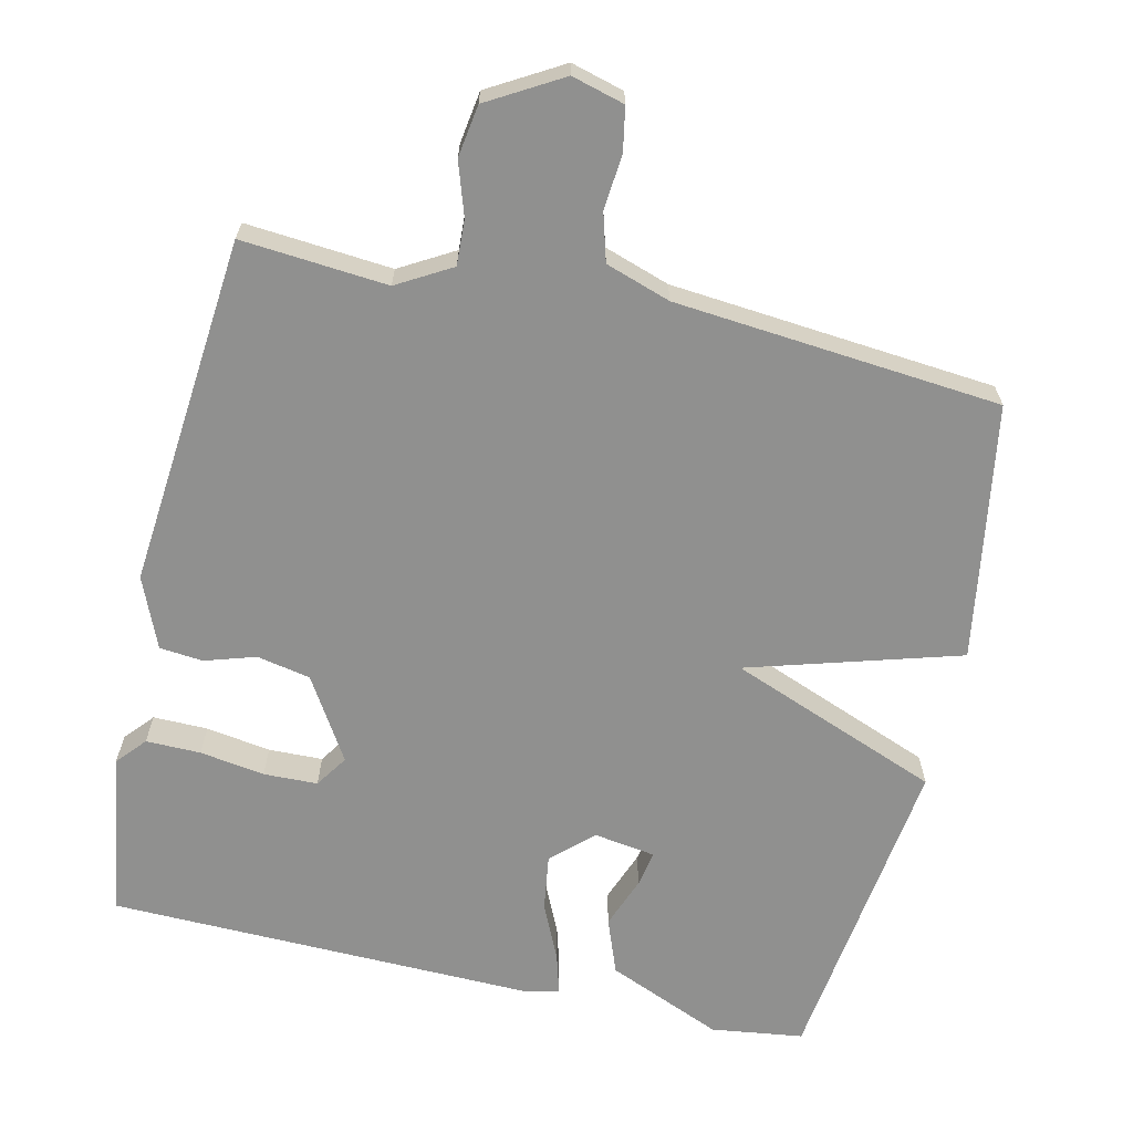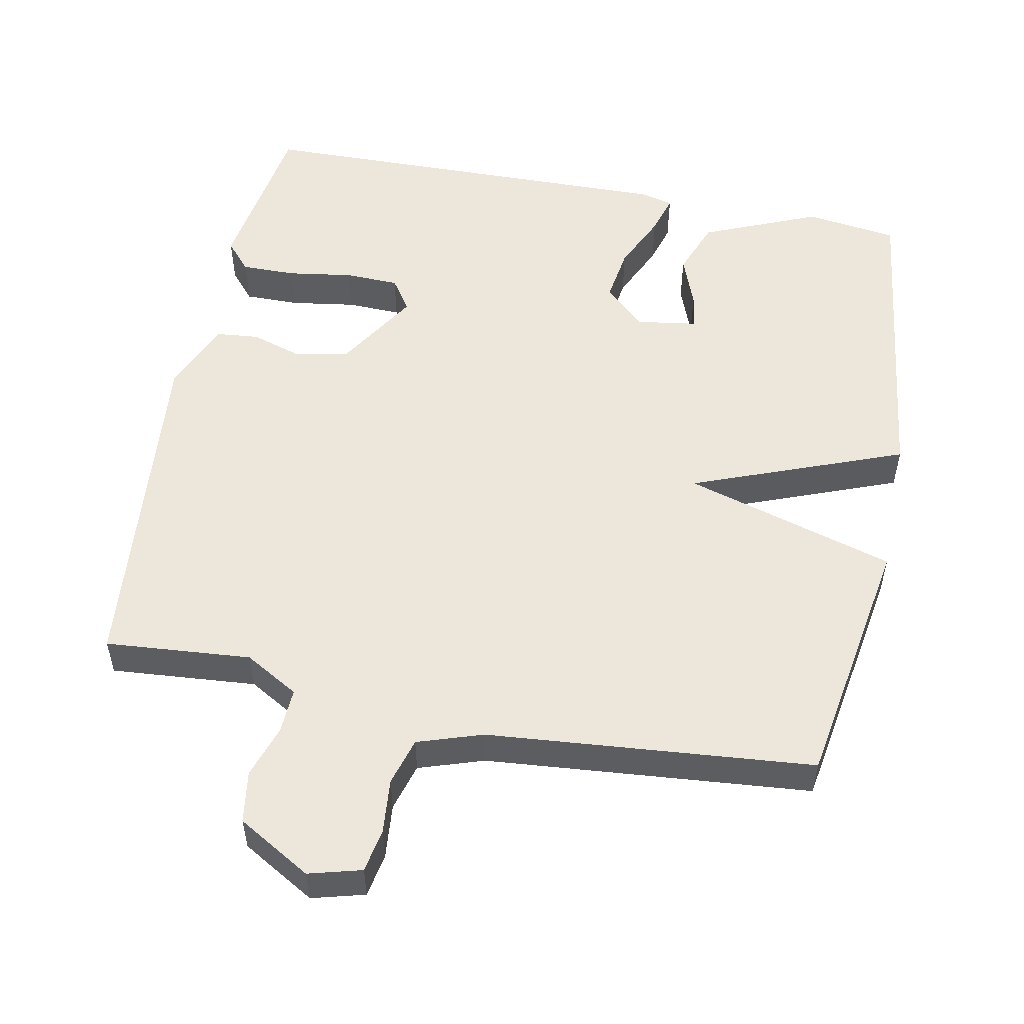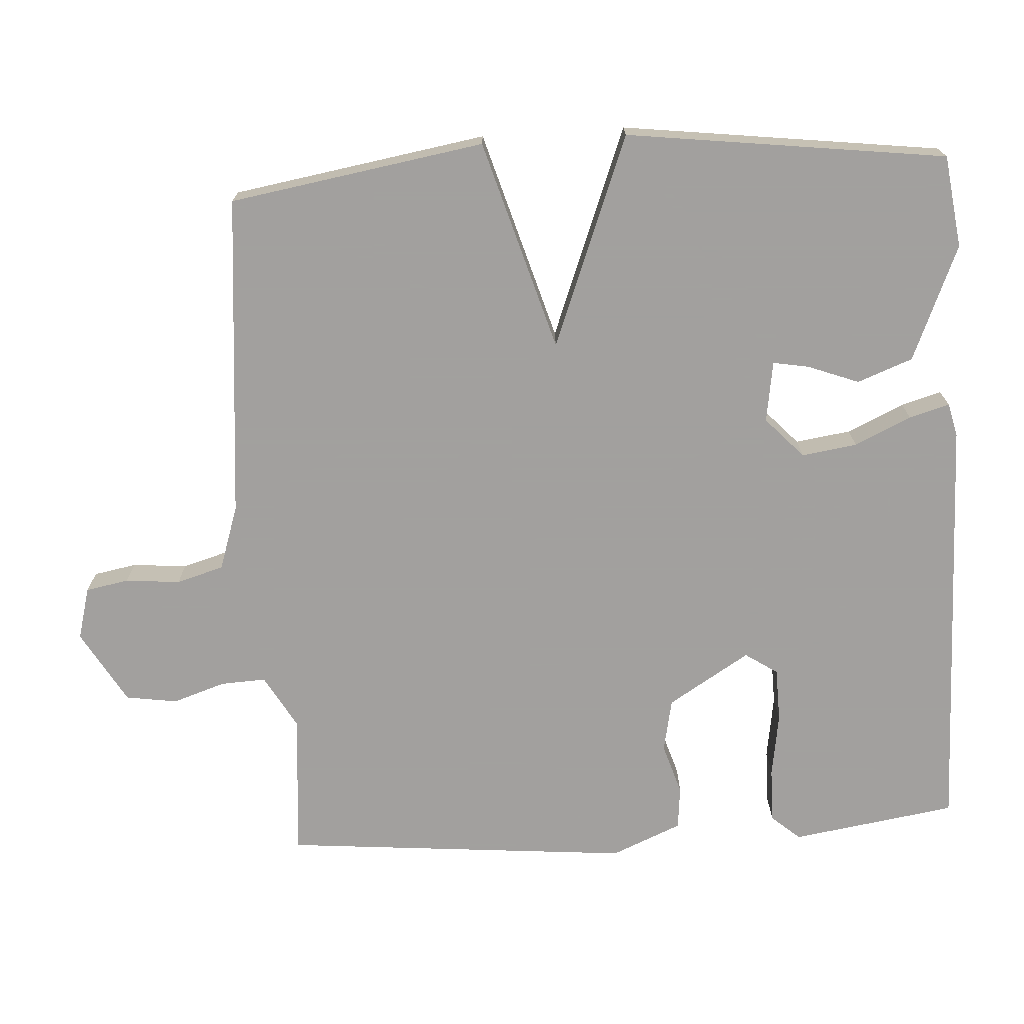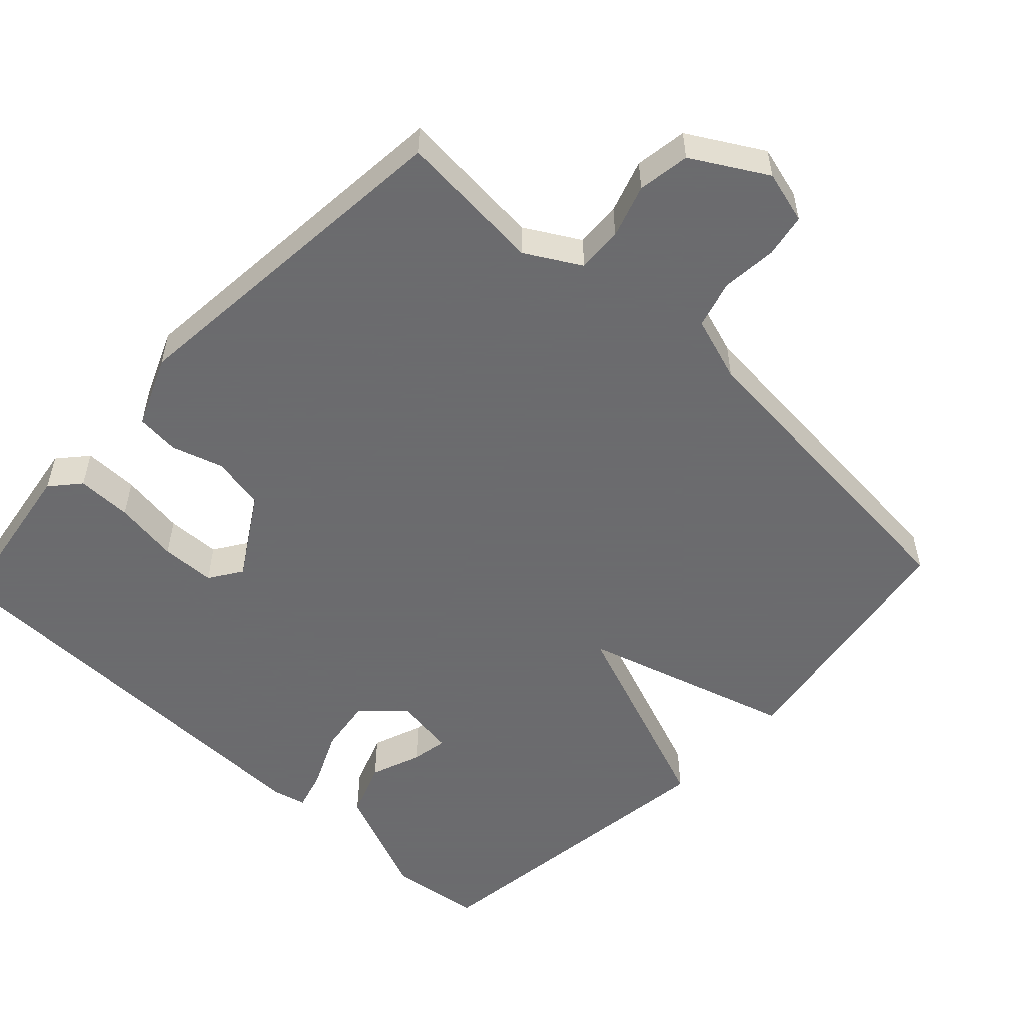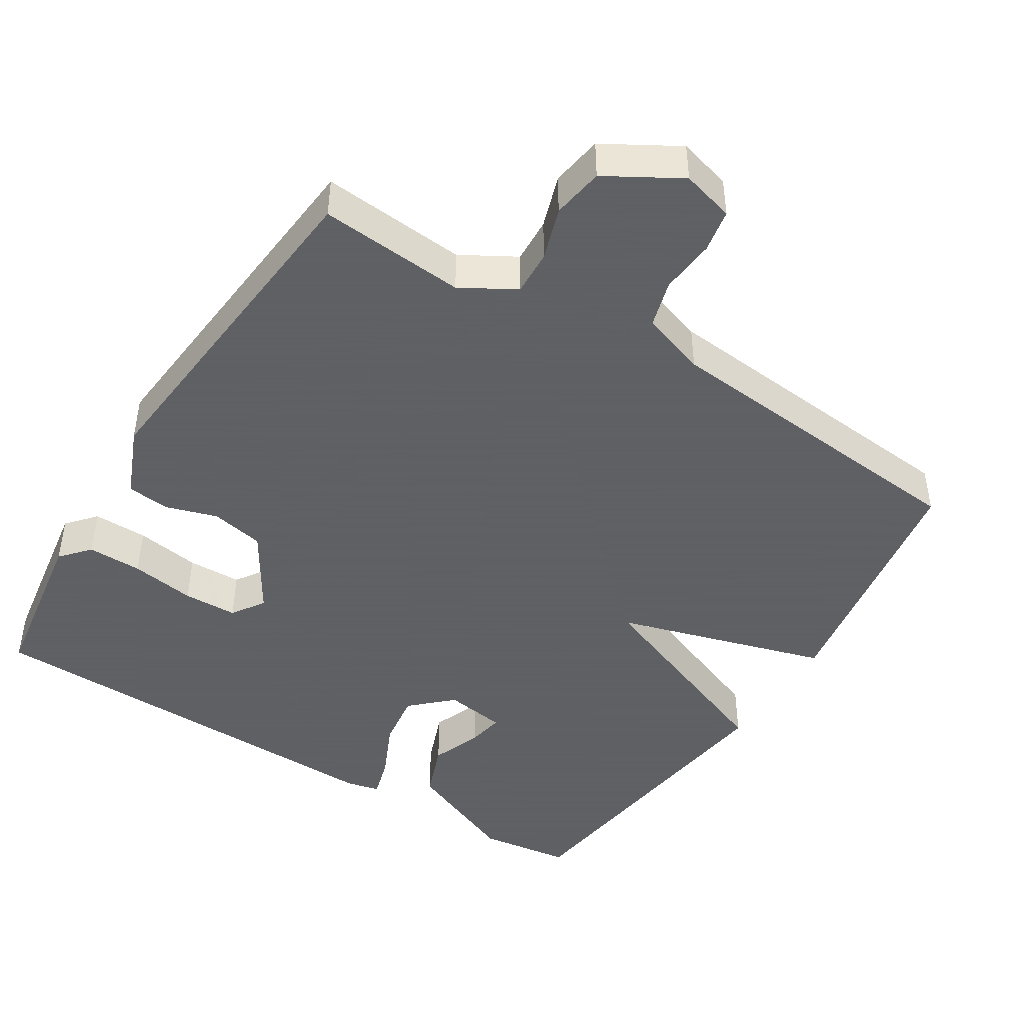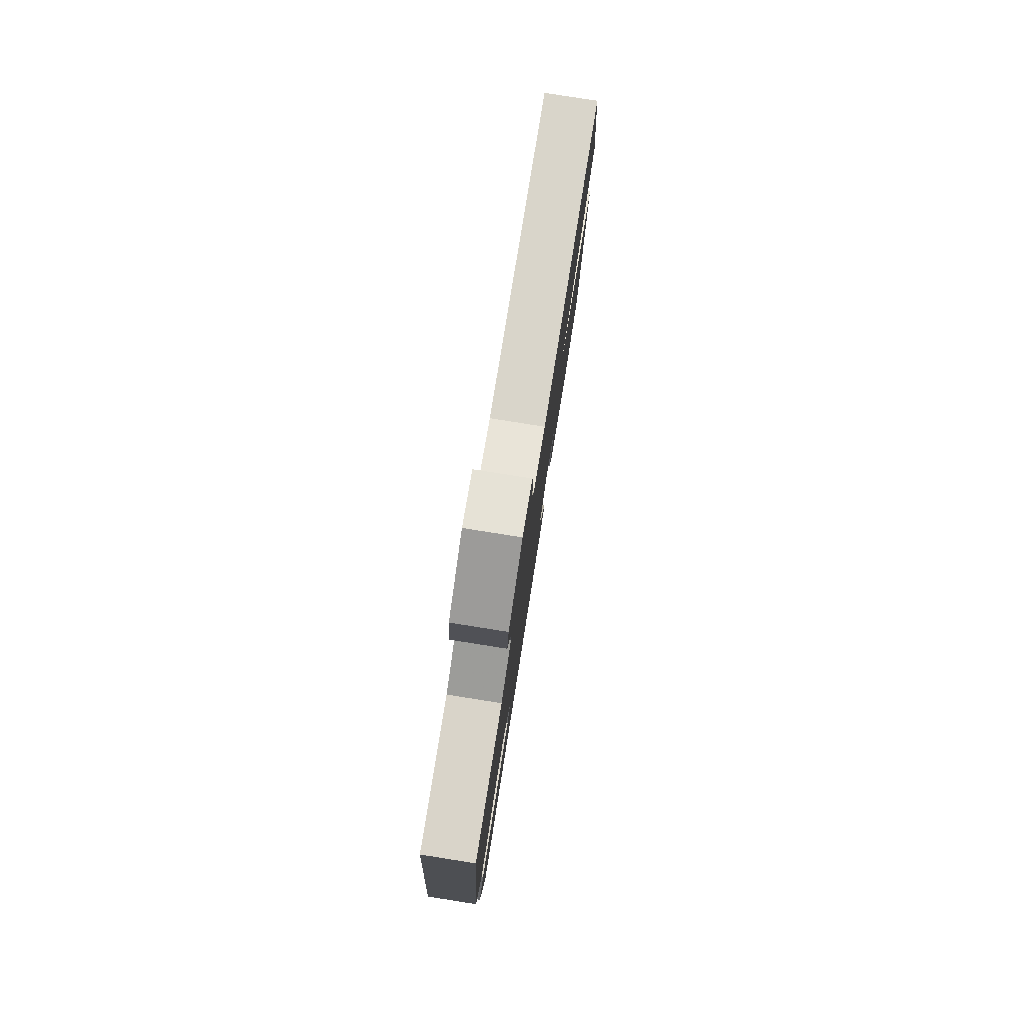
<metadata>
{"format":"obj","ext":"obj","renderer":"f3d","projection":"perspective","resolution":1024,"background":"white","views":[{"elev":-65.6,"azim":-12.8,"up":"+Y"},{"elev":53.4,"azim":11.3,"up":"+Y"},{"elev":-71.9,"azim":93.6,"up":"+Y"},{"elev":-53.5,"azim":-43.1,"up":"+Y"},{"elev":-45.3,"azim":-32.0,"up":"+Y"},{"elev":79.8,"azim":-81.0,"up":"+Z"}]}
</metadata>
<code>
v -0.5 0.07 0.5
v -0.298 0.07 0.483
v -0.223 0.07 0.526
v -0.226 0.07 0.589
v -0.25 0.07 0.662
v -0.239 0.07 0.734
v -0.137 0.07 0.793
v -0.064 0.07 0.773
v -0.053 0.07 0.713
v -0.06 0.07 0.637
v -0.041 0.07 0.571
v 0.049 0.07 0.541
v 0.5 0.07 0.5
v 0.558 0.07 0.145
v 0.265 0.07 0.059
v 0.558 0.07 -0.055
v 0.5 0.07 -0.5
v 0.372 0.07 -0.517
v 0.212 0.07 -0.449
v 0.183 0.07 -0.372
v 0.21 0.07 -0.301
v 0.219 0.07 -0.251
v 0.134 0.07 -0.238
v 0.078 0.07 -0.29
v 0.089 0.07 -0.367
v 0.125 0.07 -0.446
v 0.141 0.07 -0.502
v 0.095 0.07 -0.513
v -0.5 0.07 -0.5
v -0.535 0.07 -0.27
v -0.5 0.07 -0.23
v -0.424 0.07 -0.231
v -0.334 0.07 -0.245
v -0.259 0.07 -0.243
v -0.229 0.07 -0.198
v -0.299 0.07 -0.084
v -0.373 0.07 -0.069
v -0.444 0.07 -0.091
v -0.504 0.07 -0.085
v -0.545 0.07 0.013
v -0.5 0 0.5
v -0.298 0 0.483
v -0.223 0 0.526
v -0.226 0 0.589
v -0.25 0 0.662
v -0.239 0 0.734
v -0.137 0 0.793
v -0.064 0 0.773
v -0.053 0 0.713
v -0.06 0 0.637
v -0.041 0 0.571
v 0.049 0 0.541
v 0.5 0 0.5
v 0.558 0 0.145
v 0.265 0 0.059
v 0.558 0 -0.055
v 0.5 0 -0.5
v 0.372 0 -0.517
v 0.212 0 -0.449
v 0.183 0 -0.372
v 0.21 0 -0.301
v 0.219 0 -0.251
v 0.134 0 -0.238
v 0.078 0 -0.29
v 0.089 0 -0.367
v 0.125 0 -0.446
v 0.141 0 -0.502
v 0.095 0 -0.513
v -0.5 0 -0.5
v -0.535 0 -0.27
v -0.5 0 -0.23
v -0.424 0 -0.231
v -0.334 0 -0.245
v -0.259 0 -0.243
v -0.229 0 -0.198
v -0.299 0 -0.084
v -0.373 0 -0.069
v -0.444 0 -0.091
v -0.504 0 -0.085
v -0.545 0 0.013
f 40 1 2
f 39 40 2
f 38 39 2
f 37 38 2
f 36 37 2 3
f 35 36 3
f 31 32 33
f 30 31 33
f 29 30 33
f 28 29 33
f 27 28 33
f 26 27 33
f 25 26 33
f 24 25 33 34
f 23 24 34 35
f 19 20 21
f 18 19 21
f 17 18 21
f 16 17 21
f 16 21 22
f 15 16 22 23
f 12 13 14 15
f 23 35 3
f 15 23 3
f 12 15 3
f 11 12 3
f 8 9 10
f 7 8 10
f 6 7 10
f 5 6 10
f 4 5 10
f 3 4 10 11
f 42 41 80
f 42 80 79
f 42 79 78
f 42 78 77
f 43 42 77 76
f 43 76 75
f 73 72 71
f 73 71 70
f 73 70 69
f 73 69 68
f 73 68 67
f 73 67 66
f 73 66 65
f 74 73 65 64
f 75 74 64 63
f 61 60 59
f 61 59 58
f 61 58 57
f 61 57 56
f 62 61 56
f 63 62 56 55
f 55 54 53 52
f 43 75 63
f 43 63 55
f 43 55 52
f 43 52 51
f 50 49 48
f 50 48 47
f 50 47 46
f 50 46 45
f 50 45 44
f 51 50 44 43
f 1 41 42 2
f 2 42 43 3
f 3 43 44 4
f 4 44 45 5
f 5 45 46 6
f 6 46 47 7
f 7 47 48 8
f 8 48 49 9
f 9 49 50 10
f 10 50 51 11
f 11 51 52 12
f 12 52 53 13
f 13 53 54 14
f 14 54 55 15
f 15 55 56 16
f 16 56 57 17
f 17 57 58 18
f 18 58 59 19
f 19 59 60 20
f 20 60 61 21
f 21 61 62 22
f 22 62 63 23
f 23 63 64 24
f 24 64 65 25
f 25 65 66 26
f 26 66 67 27
f 27 67 68 28
f 28 68 69 29
f 29 69 70 30
f 30 70 71 31
f 31 71 72 32
f 32 72 73 33
f 33 73 74 34
f 34 74 75 35
f 35 75 76 36
f 36 76 77 37
f 37 77 78 38
f 38 78 79 39
f 39 79 80 40
f 40 80 41 1

</code>
